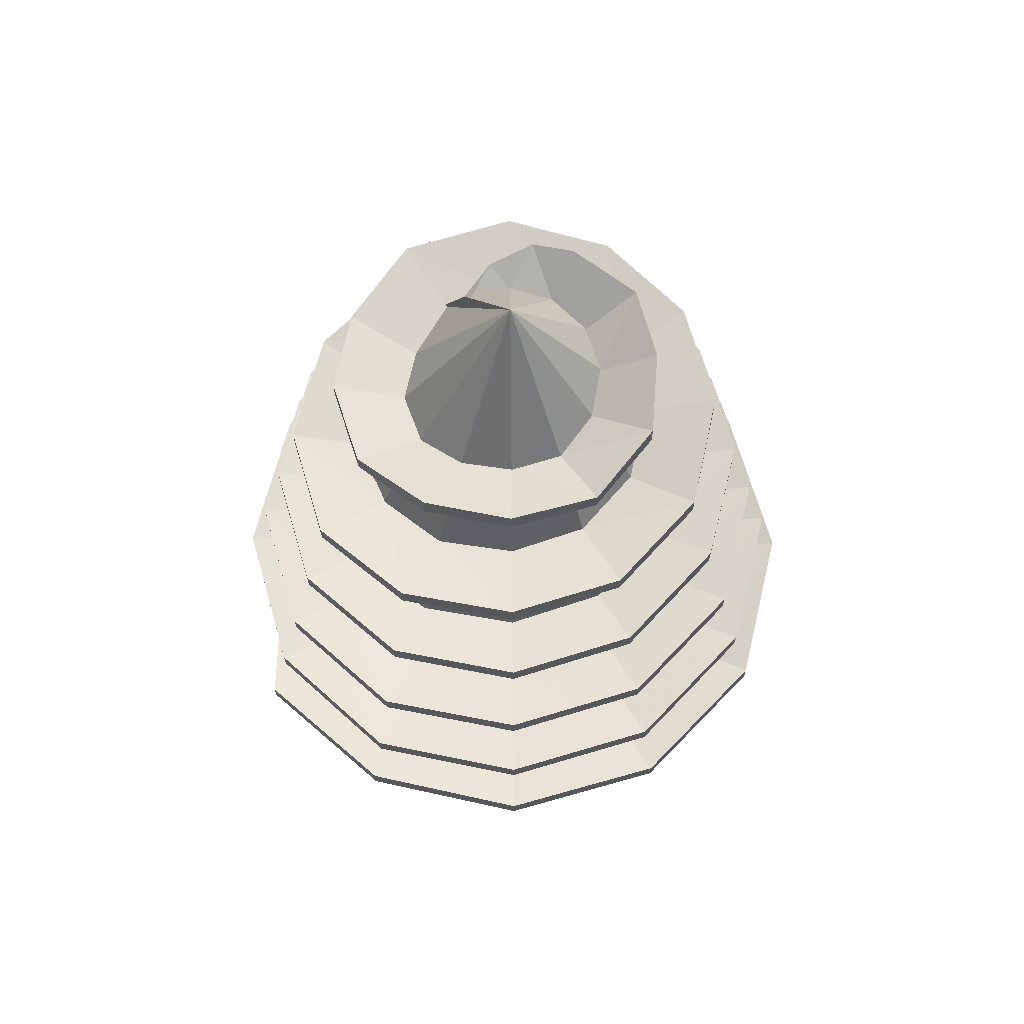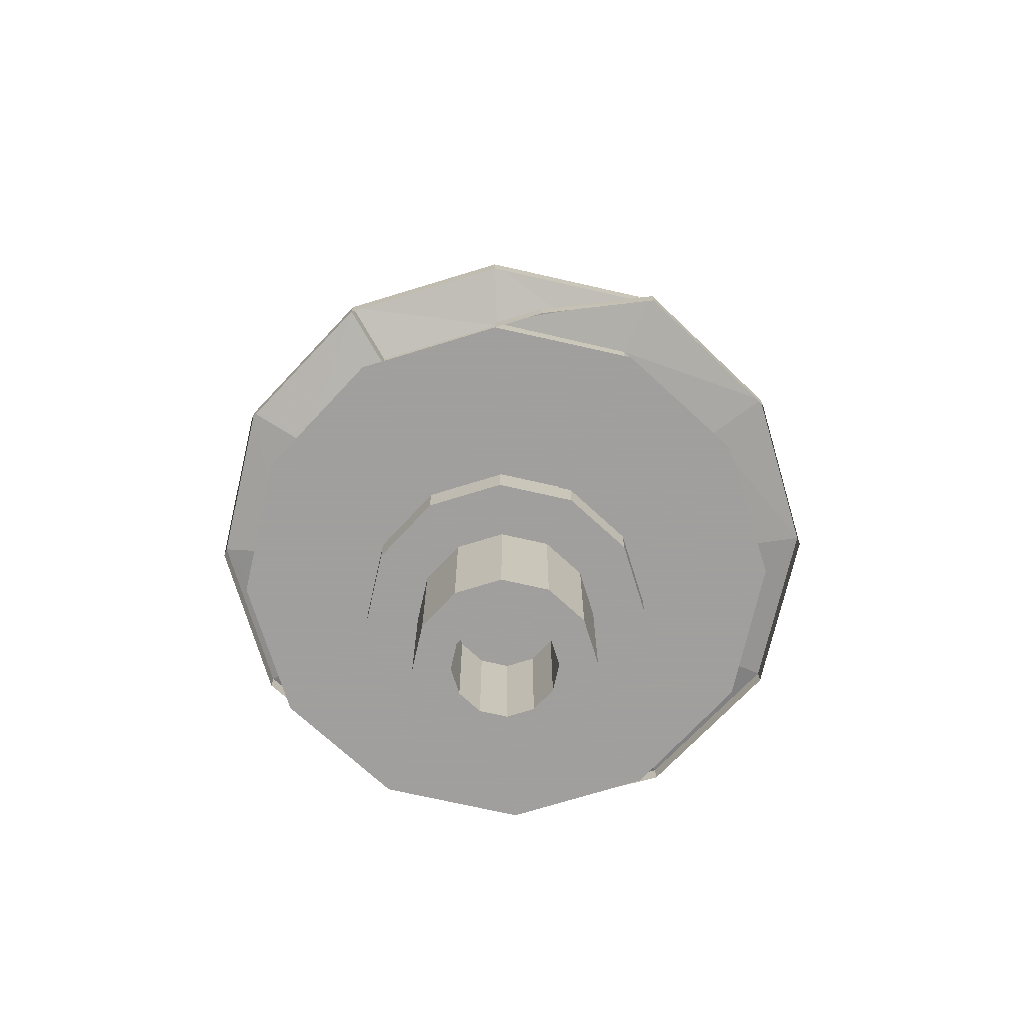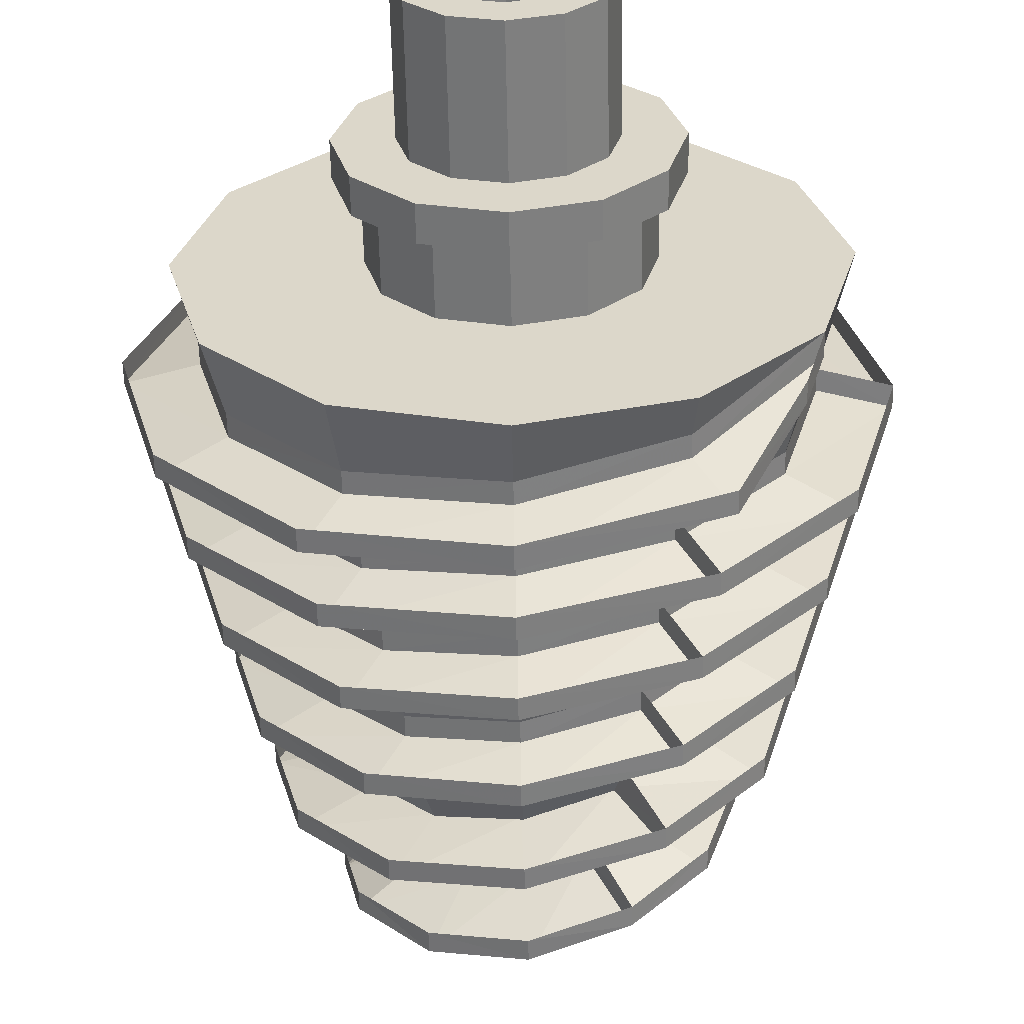
<metadata>
{"format":"obj","ext":"obj","renderer":"f3d","projection":"perspective","resolution":1024,"background":"white","views":[{"elev":66.3,"azim":-150.7,"up":"+Y"},{"elev":-71.5,"azim":122.2,"up":"+Y"},{"elev":-59.3,"azim":1.2,"up":"+Z"}]}
</metadata>
<code>
v 1.747 0 -1.012
v 1.037 0 -1.721
v 0.06722 0 -1.981
v -0.9026 0 -1.721
v -1.613 0 -1.012
v -1.872 0 -0.04172
v -1.613 0 0.9281
v -0.9026 0 1.638
v 0.06722 0 1.898
v 1.037 0 1.638
v 1.747 0 0.9281
v 2.007 0 -0.04172
v 0.06722 4.954 -0.04172
v 0.9 0 -0.04172
v 0.7885 0 -0.4581
v 0.7885 0 0.3747
v 0.4836 0 0.6795
v 0.06722 0 0.7911
v -0.3492 0 0.6795
v -0.654 0 0.3747
v -0.7656 0 -0.04172
v -0.654 0 -0.4581
v -0.3492 0 -0.763
v 0.06722 0 -0.8745
v 0.4836 0 -0.763
v 0.9 -0.5157 -0.04172
v 0.7885 -0.5157 -0.4581
v 0.7885 -0.5157 0.3747
v 0.4836 -0.5157 0.6795
v 0.06722 -0.5157 0.7911
v -0.3492 -0.5157 0.6795
v -0.654 -0.5157 0.3747
v -0.7656 -0.5157 -0.04172
v -0.654 -0.5157 -0.4581
v -0.3492 -0.5157 -0.763
v 0.06722 -0.5157 -0.8745
v 0.4836 -0.5157 -0.763
v 0.6669 2.798 -1.08
v 0.7541 2.139 -1.231
v 0.8457 1.446 -1.39
v 0.9276 0.8271 -1.532
v 1.004 0.2477 -1.665
v 1.565 0.7949 -0.9064
v 1.423 1.413 -0.8246
v 1.268 2.091 -0.735
v 1.12 2.737 -0.6496
v 0.06722 2.932 -1.206
v 0.06722 2.243 -1.388
v 0.06722 1.533 -1.576
v 0.06722 0.9113 -1.74
v 0.06722 0.393 -1.877
v -0.5026 3.024 -1.029
v -0.595 2.326 -1.189
v -0.6872 1.629 -1.348
v -0.7704 0.9995 -1.493
v -0.842 0.4578 -1.617
v -0.9085 3.073 -0.605
v -1.067 2.38 -0.6968
v -1.229 1.674 -0.7901
v -1.374 1.04 -0.874
v -1.505 0.4699 -0.9494
v -1.04 3.145 -0.04172
v -1.228 2.436 -0.04172
v -1.418 1.717 -0.04172
v -1.587 1.08 -0.04172
v -1.742 0.493 -0.04172
v -0.8706 3.238 0.4998
v -1.052 2.447 0.6044
v -1.215 1.736 0.6985
v -1.36 1.104 0.782
v -1.484 0.5603 0.854
v -0.4747 3.235 0.8969
v -0.578 2.454 1.076
v -0.6681 1.773 1.232
v -0.7481 1.168 1.37
v -0.8144 0.6672 1.485
v 0.06722 3.291 1.027
v 0.06722 2.496 1.238
v 0.06722 1.807 1.42
v 0.06722 1.212 1.577
v 0.06722 0.6566 1.724
v 0.592 3.365 0.8672
v 0.7003 2.546 1.055
v 0.7912 1.859 1.212
v 0.8711 1.254 1.351
v 0.947 0.6804 1.482
v 0.9716 3.384 0.4804
v 1.145 2.629 0.5804
v 1.301 1.947 0.6705
v 1.444 1.323 0.7532
v 1.587 0.6995 0.8356
v 1.296 2.687 -0.04172
v 1.48 1.993 -0.04172
v 1.649 1.353 -0.04172
v 1.811 0.7406 -0.04172
v 0.4853 3.585 -0.7659
v 0.8144 3.509 -0.4731
v 0.06722 3.728 -0.8295
v -0.3196 3.786 -0.7116
v -0.6041 3.798 -0.4293
v -0.6662 3.906 -0.04172
v -0.5464 3.985 0.3125
v -0.2772 4.023 0.5548
v 0.06722 4.063 0.6352
v 0.398 4.116 0.5312
v 0.6317 4.14 0.2842
v 0.9584 3.431 -0.04172
v 1.631 0.1181 -1.338
v 1.227 0.3658 -2.051
v 0.06722 0.511 -2.324
v -1.065 0.5759 -2.003
v -1.891 0.588 -1.173
v -2.188 0.6111 -0.04172
v -1.871 0.6783 1.077
v -1.038 0.7852 1.872
v 0.06722 0.7746 2.171
v 1.17 0.7985 1.869
v 1.973 0.8176 1.059
v 2.257 0.8587 -0.04172
v 1.951 0.913 -1.13
v 1.151 0.9452 -1.919
v 0.06722 1.029 -2.187
v -0.9936 1.118 -1.879
v -1.761 1.158 -1.097
v -2.033 1.198 -0.04172
v -1.746 1.222 1.005
v -0.9713 1.286 1.757
v 0.06722 1.33 2.024
v 1.094 1.373 1.737
v 1.831 1.441 0.9763
v 2.095 1.471 -0.04172
v 1.81 1.531 -1.048
v 1.069 1.564 -1.777
v 0.06722 1.651 -2.022
v -0.9104 1.747 -1.735
v -1.615 1.793 -1.013
v -1.865 1.835 -0.04172
v -1.601 1.854 0.9217
v -0.8913 1.891 1.618
v 0.06722 1.925 1.866
v 1.014 1.977 1.599
v 1.687 2.065 0.8937
v 1.926 2.111 -0.04172
v 1.655 2.209 -0.9582
v 0.9773 2.257 -1.618
v 0.06722 2.361 -1.834
v -0.8181 2.444 -1.575
v -1.454 2.498 -0.92
v -1.674 2.554 -0.04172
v -1.438 2.565 0.8276
v -0.8011 2.572 1.462
v 0.06722 2.614 1.684
v 0.8904 2.955 -1.454
v 0.07511 3.091 -1.64
v -0.7149 3.184 -1.407
v -1.282 3.234 -0.8261
v -1.474 3.308 -0.04845
v -1.246 3.402 0.7124
v -0.6933 3.399 1.271
v 0.06139 3.456 1.46
v 0.8038 3.531 1.243
v 1.35 3.558 0.6416
v 1.529 2.755 0.8037
v 1.735 2.832 -0.03854
v 1.499 2.893 -0.8642
v 0.9234 2.664 1.441
v 1.391 3.618 -0.09263
v 1.183 3.701 -0.6778
v 0.7075 3.78 -1.124
v 0.08297 3.926 -1.248
v -0.5191 3.986 -1.078
v -0.9609 4.001 -0.6462
v -1.083 4.11 -0.05517
v -0.8478 4.192 0.4464
v -0.489 4.231 0.8023
v 0.05558 4.258 0.8678
v 0.3485 4.232 0.7852
v 0.5537 4.167 0.5232
v 1.747 0.147 -1.009
v 1.005 0.3899 -1.664
v 1.227 0.5045 -2.052
v 1.631 0.2521 -1.341
v 0.06718 0.5308 -1.878
v 0.06725 0.6542 -2.323
v -0.8423 0.5965 -1.617
v -1.065 0.7183 -2.003
v -1.505 0.6108 -0.9494
v -1.892 0.7281 -1.173
v -1.742 0.6351 -0.04209
v -2.189 0.75 -0.04135
v -1.484 0.7022 0.8533
v -1.871 0.8174 1.078
v -0.8148 0.8035 1.486
v -1.037 0.93 1.871
v 0.06717 0.7983 1.724
v 0.06727 0.9139 2.171
v 0.947 0.8208 1.482
v 1.17 0.9392 1.869
v 1.586 0.8408 0.8356
v 1.974 0.9573 1.059
v 1.811 0.8816 -0.04142
v 2.257 0.9987 -0.04202
v 1.565 0.9346 -0.9064
v 1.951 1.054 -1.13
v 0.9279 0.9696 -1.531
v 1.151 1.084 -1.919
v 0.06771 1.052 -1.74
v 0.06673 1.17 -2.187
v -0.7706 1.138 -1.493
v -0.9934 1.26 -1.879
v -1.374 1.18 -0.8742
v -1.761 1.298 -1.097
v -1.587 1.22 -0.04186
v -2.033 1.339 -0.04158
v -1.359 1.246 0.7815
v -1.746 1.361 1.006
v -0.7484 1.308 1.371
v -0.971 1.427 1.757
v 0.06699 1.353 1.577
v 0.06745 1.471 2.023
v 0.8706 1.396 1.351
v 1.095 1.512 1.737
v 1.444 1.462 0.7535
v 1.83 1.583 0.976
v 1.649 1.495 -0.04134
v 2.096 1.61 -0.0421
v 1.424 1.552 -0.8247
v 1.809 1.673 -1.048
v 0.8461 1.589 -1.389
v 1.069 1.703 -1.777
v 0.06783 1.674 -1.576
v 0.0666 1.791 -2.022
v -0.6875 1.767 -1.349
v -0.9101 1.889 -1.734
v -1.229 1.815 -0.7903
v -1.616 1.933 -1.013
v -1.419 1.856 -0.04183
v -1.864 1.976 -0.04161
v -1.215 1.877 0.6982
v -1.601 1.994 0.9219
v -0.6683 1.913 1.232
v -0.8911 2.031 1.619
v 0.06688 1.948 1.42
v 0.06756 2.065 1.866
v 0.7904 2.001 1.212
v 1.015 2.116 1.599
v 1.301 2.086 0.6709
v 1.687 2.208 0.8933
v 1.479 2.136 -0.04087
v 1.926 2.249 -0.04257
v 1.269 2.229 -0.7353
v 1.654 2.351 -0.9579
v 0.7547 2.282 -1.231
v 0.9767 2.395 -1.619
v 0.06761 2.383 -1.388
v 0.06683 2.502 -1.834
v -0.595 2.465 -1.189
v -0.8181 2.586 -1.575
v -1.067 2.52 -0.6972
v -1.454 2.638 -0.9196
v -1.229 2.574 -0.04176
v -1.674 2.696 -0.04168
v -1.052 2.588 0.6044
v -1.438 2.706 0.8276
v -0.578 2.597 1.075
v -0.8011 2.711 1.463
v 0.06686 2.637 1.237
v 0.06758 2.755 1.684
v 0.5955 3.011 -0.9768
v 0.05703 3.127 -1.092
v 0.07467 3.233 -1.639
v 0.8892 3.092 -1.456
v -0.4546 3.208 -0.9327
v -0.7147 3.326 -1.406
v -0.8178 3.256 -0.5524
v -1.282 3.374 -0.8255
v -0.9365 3.32 -0.04768
v -1.474 3.447 -0.04735
v -0.7859 3.398 0.44
v -1.245 3.547 0.7112
v -0.4293 3.402 0.794
v -0.6934 3.537 1.272
v 0.05586 3.451 0.9118
v 0.06226 3.596 1.46
v 0.5283 3.512 0.7699
v 0.8026 3.677 1.241
v 0.8658 3.538 0.4216
v 1.352 3.693 0.6417
v 1.145 2.767 0.5807
v 1.296 2.828 -0.04155
v 1.735 2.972 -0.03871
v 1.528 2.899 0.8034
v 1.12 2.879 -0.6488
v 1.499 3.031 -0.865
v 0.6998 2.687 1.055
v 0.9239 2.804 1.441
v 0.8568 3.574 -0.04646
v 1.39 3.76 -0.09289
v 0.7264 3.647 -0.4322
v 1.183 3.839 -0.6793
v 0.4338 3.717 -0.6939
v 0.705 3.917 -1.127
v 0.05614 3.838 -0.7559
v 0.08352 4.071 -1.245
v -0.2908 3.891 -0.6487
v -0.5185 4.13 -1.077
v -0.5422 3.91 -0.3952
v -0.9644 4.135 -0.6452
v -0.6025 4 -0.04743
v -1.081 4.253 -0.05434
v -0.4949 4.07 0.2713
v -0.8463 4.334 0.4461
v -0.2529 4.106 0.4882
v -0.4882 4.372 0.8024
v 0.0557 4.143 0.5601
v 0.05662 4.397 0.8681
v 0.3531 4.189 0.4678
v 0.3487 4.373 0.7844
v 0.5649 4.207 0.2473
v 0.5514 4.313 0.5214
v 1.059 -0.5157 -0.04172
v 0.9263 -0.5157 -0.5377
v 0.9263 -0.5157 0.4543
v 0.5632 -0.5157 0.8173
v 0.06722 -0.5157 0.9502
v -0.4288 -0.5157 0.8173
v -0.7918 -0.5157 0.4543
v -0.9247 -0.5157 -0.04172
v -0.7918 -0.5157 -0.5377
v -0.4288 -0.5157 -0.9008
v 0.06722 -0.5157 -1.034
v 0.5632 -0.5157 -0.9008
v 1.059 -0.7497 -0.04172
v 0.9263 -0.7497 -0.5377
v 0.9263 -0.7497 0.4543
v 0.5632 -0.7497 0.8173
v 0.06722 -0.7497 0.9502
v -0.4288 -0.7497 0.8173
v -0.7918 -0.7497 0.4543
v -0.9247 -0.7497 -0.04172
v -0.7918 -0.7497 -0.5377
v -0.4288 -0.7497 -0.9008
v 0.06722 -0.7497 -1.034
v 0.5632 -0.7497 -0.9008
v 0.6934 -0.7497 -0.04172
v 0.6095 -0.7497 -0.3548
v 0.6095 -0.7497 0.2714
v 0.3803 -0.7497 0.5006
v 0.06722 -0.7497 0.5845
v -0.2459 -0.7497 0.5006
v -0.4751 -0.7497 0.2714
v -0.559 -0.7497 -0.04172
v -0.4751 -0.7497 -0.3548
v -0.2459 -0.7497 -0.584
v 0.06722 -0.7497 -0.6679
v 0.3803 -0.7497 -0.584
v 0.6934 -1.67 -0.04172
v 0.6095 -1.67 -0.3548
v 0.6095 -1.67 0.2714
v 0.3803 -1.67 0.5006
v 0.06722 -1.67 0.5845
v -0.2459 -1.67 0.5006
v -0.4751 -1.67 0.2714
v -0.559 -1.67 -0.04172
v -0.4751 -1.67 -0.3548
v -0.2459 -1.67 -0.584
v 0.06722 -1.67 -0.6679
v 0.3803 -1.67 -0.584
v 0.4329 -1.67 -0.04172
v 0.3839 -1.67 -0.2246
v 0.3839 -1.67 0.1411
v 0.2501 -1.67 0.275
v 0.06722 -1.67 0.3239
v -0.1156 -1.67 0.275
v -0.2495 -1.67 0.1411
v -0.2984 -1.67 -0.04172
v -0.2495 -1.67 -0.2246
v -0.1156 -1.67 -0.3584
v 0.06722 -1.67 -0.4074
v 0.2501 -1.67 -0.3584
v 0.4329 -0.7763 -0.04172
v 0.3839 -0.7763 -0.2246
v 0.3839 -0.7763 0.1411
v 0.2501 -0.7763 0.275
v 0.06722 -0.7763 0.3239
v -0.1156 -0.7763 0.275
v -0.2495 -0.7763 0.1411
v -0.2984 -0.7763 -0.04172
v -0.2495 -0.7763 -0.2246
v -0.1156 -0.7763 -0.3584
v 0.06722 -0.7763 -0.4074
v 0.2501 -0.7763 -0.3584
f 382 381 383 384 385 386 387 388 389 390 391 392
f 14 16 28 26
f 16 17 29 28
f 17 18 30 29
f 18 19 31 30
f 19 20 32 31
f 20 21 33 32
f 21 22 34 33
f 22 23 35 34
f 23 24 36 35
f 15 1 12 14
f 14 12 11 16
f 16 11 10 17
f 17 10 9 18
f 18 9 8 19
f 19 8 7 20
f 20 7 6 21
f 21 6 5 22
f 22 5 4 23
f 23 4 3 24
f 24 3 2 25
f 25 2 1 15
f 27 15 14 26
f 36 24 25 37
f 37 25 15 27
f 42 1 2
f 51 42 2 3
f 56 51 3 4
f 61 56 4 5
f 66 61 5 6
f 71 66 6 7
f 76 71 7 8
f 81 76 8 9
f 86 81 9 10
f 91 86 10 11
f 95 91 11 12
f 43 95 12 1
f 41 43 1 42
f 50 41 42 51
f 55 50 51 56
f 60 55 56 61
f 65 60 61 66
f 70 65 66 71
f 75 70 71 76
f 80 75 76 81
f 85 80 81 86
f 90 85 86 91
f 94 90 91 95
f 44 94 95 43
f 40 44 43 41
f 49 40 41 50
f 54 49 50 55
f 59 54 55 60
f 64 59 60 65
f 69 64 65 70
f 74 69 70 75
f 79 74 75 80
f 84 79 80 85
f 89 84 85 90
f 93 89 90 94
f 45 93 94 44
f 39 45 44 40
f 48 39 40 49
f 53 48 49 54
f 58 53 54 59
f 63 58 59 64
f 68 63 64 69
f 73 68 69 74
f 78 73 74 79
f 97 96 13
f 96 98 13
f 98 99 13
f 99 100 13
f 100 101 13
f 101 102 13
f 102 103 13
f 103 104 13
f 104 105 13
f 105 106 13
f 87 88 92 107
f 107 97 13
f 84 83 78 79
f 89 88 83 84
f 93 92 88 89
f 45 46 92 93
f 39 38 46 45
f 48 47 38 39
f 53 52 47 48
f 58 57 52 53
f 63 62 57 58
f 68 67 62 63
f 73 72 67 68
f 78 77 72 73
f 83 82 77 78
f 88 87 82 83
f 87 107 13 106
f 97 107 92 46
f 96 97 46 38
f 98 96 38 47
f 99 98 47 52
f 100 99 52 57
f 101 100 57 62
f 102 101 62 67
f 103 102 67 72
f 104 103 72 77
f 105 104 77 82
f 106 105 82 87
f 179 180 181 182
f 180 183 184 181
f 183 185 186 184
f 185 187 188 186
f 187 189 190 188
f 189 191 192 190
f 191 193 194 192
f 193 195 196 194
f 195 197 198 196
f 197 199 200 198
f 199 201 202 200
f 203 201 202 204
f 205 203 204 206
f 205 207 208 206
f 207 209 210 208
f 209 211 212 210
f 211 213 214 212
f 213 215 216 214
f 215 217 218 216
f 217 219 220 218
f 219 221 222 220
f 221 223 224 222
f 223 225 226 224
f 227 225 226 228
f 229 227 228 230
f 229 231 232 230
f 231 233 234 232
f 233 235 236 234
f 235 237 238 236
f 237 239 240 238
f 239 241 242 240
f 241 243 244 242
f 243 245 246 244
f 245 247 248 246
f 247 249 250 248
f 251 249 250 252
f 253 251 252 254
f 253 255 256 254
f 255 257 258 256
f 257 259 260 258
f 259 261 262 260
f 261 263 264 262
f 263 265 266 264
f 265 267 268 266
f 269 270 271 272
f 270 273 274 271
f 273 275 276 274
f 275 277 278 276
f 277 279 280 278
f 279 281 282 280
f 281 283 284 282
f 283 285 286 284
f 285 287 288 286
f 289 290 291 292
f 293 290 291 294
f 269 293 294 272
f 267 295 296 268
f 295 289 292 296
f 287 297 298 288
f 299 297 298 300
f 301 299 300 302
f 301 303 304 302
f 303 305 306 304
f 305 307 308 306
f 307 309 310 308
f 309 311 312 310
f 311 313 314 312
f 313 315 316 314
f 315 317 318 316
f 317 319 320 318
f 1 42 180 179
f 109 108 182 181
f 108 1 179 182
f 42 51 183 180
f 110 109 181 184
f 51 56 185 183
f 111 110 184 186
f 56 61 187 185
f 112 111 186 188
f 61 66 189 187
f 113 112 188 190
f 66 71 191 189
f 114 113 190 192
f 71 76 193 191
f 115 114 192 194
f 76 81 195 193
f 116 115 194 196
f 81 86 197 195
f 117 116 196 198
f 86 91 199 197
f 118 117 198 200
f 91 95 201 199
f 95 119 202 201
f 119 118 200 202
f 43 95 201 203
f 95 119 202 201
f 119 120 204 202
f 41 43 203 205
f 120 121 206 204
f 121 41 205 206
f 41 50 207 205
f 122 121 206 208
f 121 41 205 206
f 50 55 209 207
f 123 122 208 210
f 55 60 211 209
f 124 123 210 212
f 60 65 213 211
f 125 124 212 214
f 65 70 215 213
f 126 125 214 216
f 70 75 217 215
f 127 126 216 218
f 75 80 219 217
f 128 127 218 220
f 80 85 221 219
f 129 128 220 222
f 85 90 223 221
f 130 129 222 224
f 90 94 225 223
f 94 131 226 225
f 131 130 224 226
f 44 94 225 227
f 94 131 226 225
f 131 132 228 226
f 40 44 227 229
f 132 133 230 228
f 133 40 229 230
f 40 49 231 229
f 134 133 230 232
f 133 40 229 230
f 49 54 233 231
f 135 134 232 234
f 54 59 235 233
f 136 135 234 236
f 59 64 237 235
f 137 136 236 238
f 64 69 239 237
f 138 137 238 240
f 69 74 241 239
f 139 138 240 242
f 74 79 243 241
f 140 139 242 244
f 79 84 245 243
f 141 140 244 246
f 84 89 247 245
f 142 141 246 248
f 89 93 249 247
f 93 143 250 249
f 143 142 248 250
f 45 93 249 251
f 93 143 250 249
f 143 144 252 250
f 39 45 251 253
f 144 145 254 252
f 145 39 253 254
f 39 48 255 253
f 146 145 254 256
f 145 39 253 254
f 48 53 257 255
f 147 146 256 258
f 53 58 259 257
f 148 147 258 260
f 58 63 261 259
f 149 148 260 262
f 63 68 263 261
f 150 149 262 264
f 68 73 265 263
f 151 150 264 266
f 73 78 267 265
f 152 151 266 268
f 38 47 270 269
f 154 153 272 271
f 153 38 269 272
f 47 52 273 270
f 155 154 271 274
f 52 57 275 273
f 156 155 274 276
f 57 62 277 275
f 157 156 276 278
f 62 67 279 277
f 158 157 278 280
f 67 72 281 279
f 159 158 280 282
f 72 77 283 281
f 160 159 282 284
f 77 82 285 283
f 161 160 284 286
f 82 87 287 285
f 162 161 286 288
f 88 92 290 289
f 92 164 291 290
f 164 163 292 291
f 46 92 290 293
f 92 164 291 290
f 164 165 294 291
f 38 46 293 269
f 165 153 272 294
f 153 38 269 272
f 78 83 295 267
f 166 152 268 296
f 83 88 289 295
f 163 166 296 292
f 87 107 297 287
f 107 167 298 297
f 167 162 288 298
f 97 107 297 299
f 107 167 298 297
f 167 168 300 298
f 96 97 299 301
f 168 169 302 300
f 169 96 301 302
f 96 98 303 301
f 170 169 302 304
f 169 96 301 302
f 98 99 305 303
f 171 170 304 306
f 99 100 307 305
f 172 171 306 308
f 100 101 309 307
f 173 172 308 310
f 101 102 311 309
f 174 173 310 312
f 102 103 313 311
f 175 174 312 314
f 103 104 315 313
f 176 175 314 316
f 104 105 317 315
f 177 176 316 318
f 105 106 319 317
f 106 178 320 319
f 178 177 318 320
f 27 26 321 322
f 26 28 323 321
f 28 29 324 323
f 29 30 325 324
f 30 31 326 325
f 31 32 327 326
f 32 33 328 327
f 33 34 329 328
f 34 35 330 329
f 35 36 331 330
f 36 37 332 331
f 37 27 322 332
f 322 321 333 334
f 321 323 335 333
f 323 324 336 335
f 324 325 337 336
f 325 326 338 337
f 326 327 339 338
f 327 328 340 339
f 328 329 341 340
f 329 330 342 341
f 330 331 343 342
f 331 332 344 343
f 332 322 334 344
f 334 333 345 346
f 333 335 347 345
f 335 336 348 347
f 336 337 349 348
f 337 338 350 349
f 338 339 351 350
f 339 340 352 351
f 340 341 353 352
f 341 342 354 353
f 342 343 355 354
f 343 344 356 355
f 344 334 346 356
f 346 345 357 358
f 345 347 359 357
f 347 348 360 359
f 348 349 361 360
f 349 350 362 361
f 350 351 363 362
f 351 352 364 363
f 352 353 365 364
f 353 354 366 365
f 354 355 367 366
f 355 356 368 367
f 356 346 358 368
f 358 357 369 370
f 357 359 371 369
f 359 360 372 371
f 360 361 373 372
f 361 362 374 373
f 362 363 375 374
f 363 364 376 375
f 364 365 377 376
f 365 366 378 377
f 366 367 379 378
f 367 368 380 379
f 368 358 370 380
f 370 369 381 382
f 369 371 383 381
f 371 372 384 383
f 372 373 385 384
f 373 374 386 385
f 374 375 387 386
f 375 376 388 387
f 376 377 389 388
f 377 378 390 389
f 378 379 391 390
f 379 380 392 391
f 380 370 382 392

</code>
